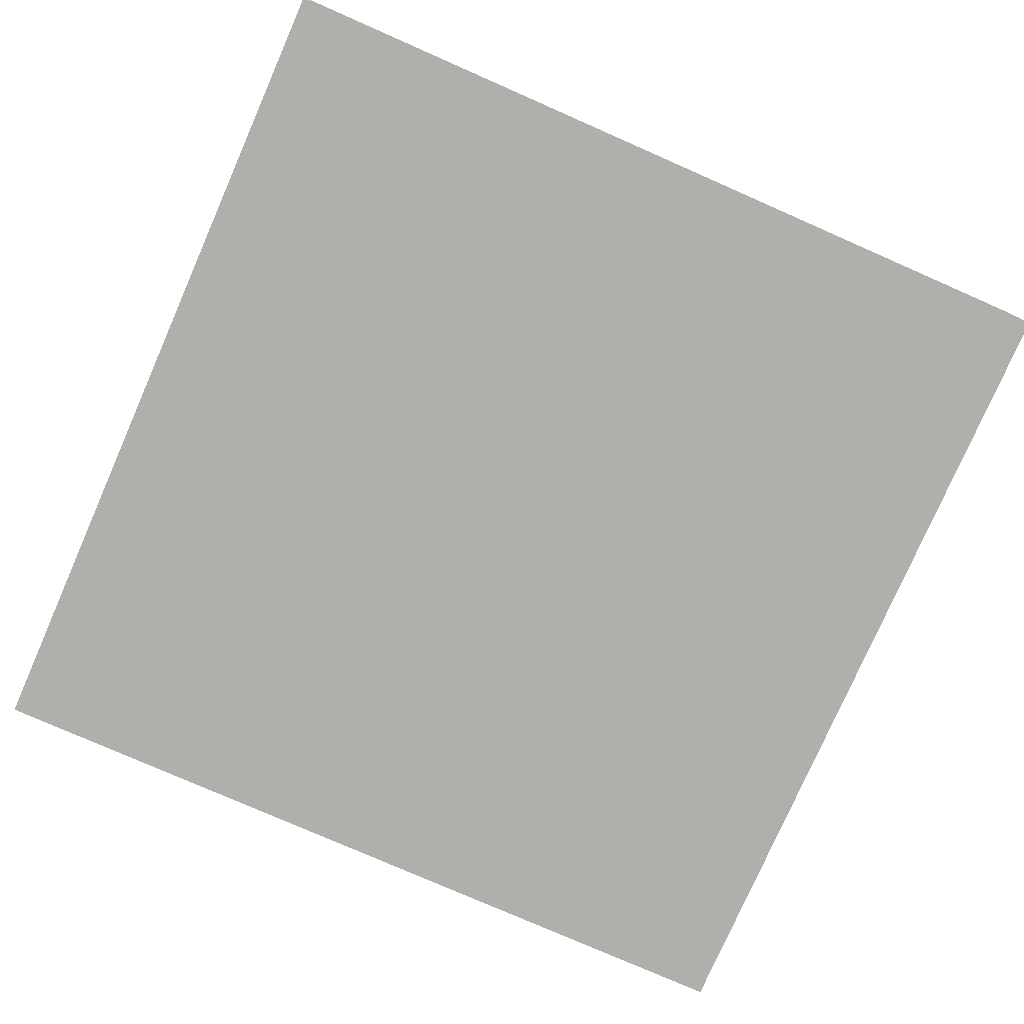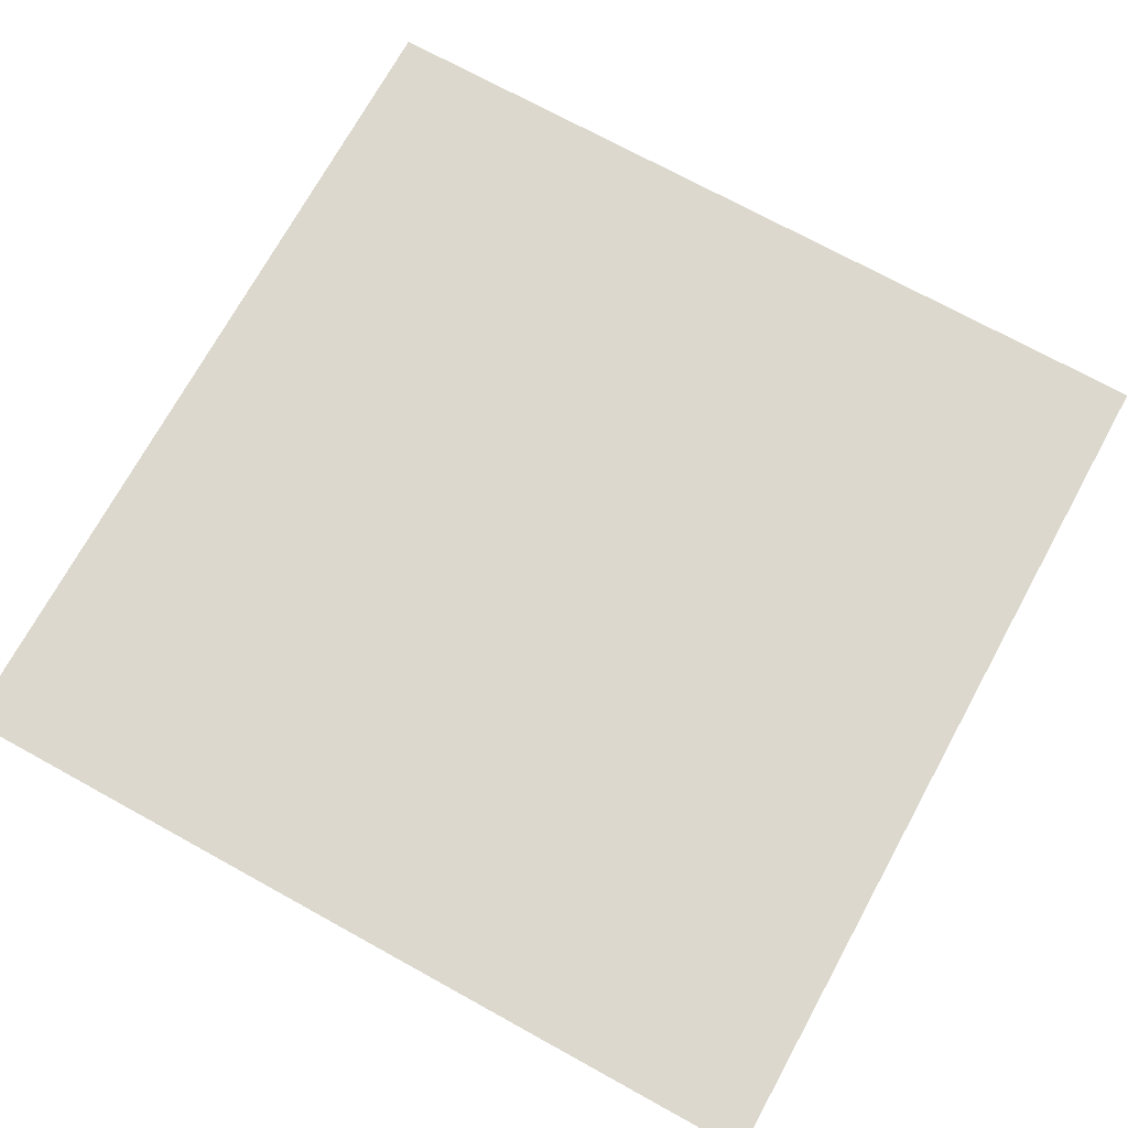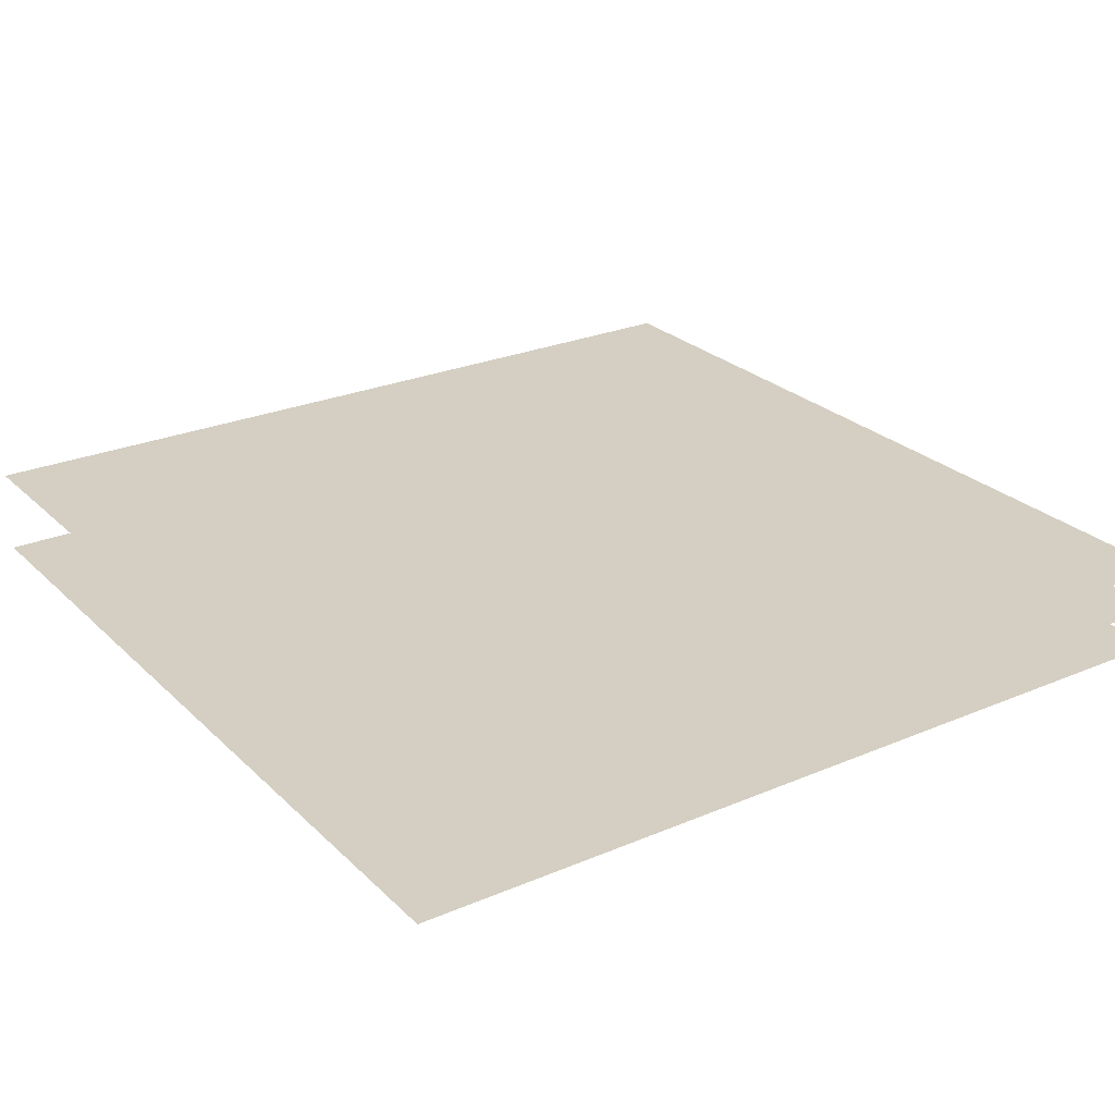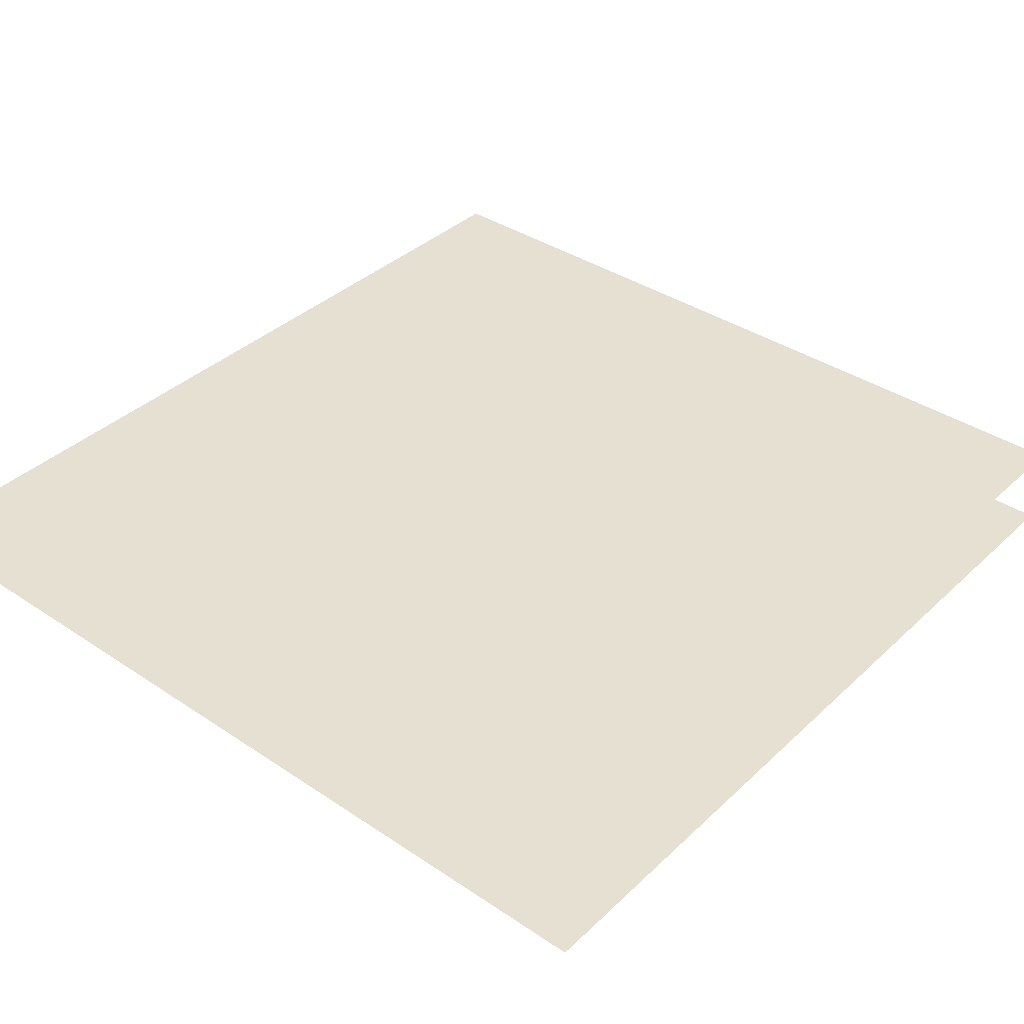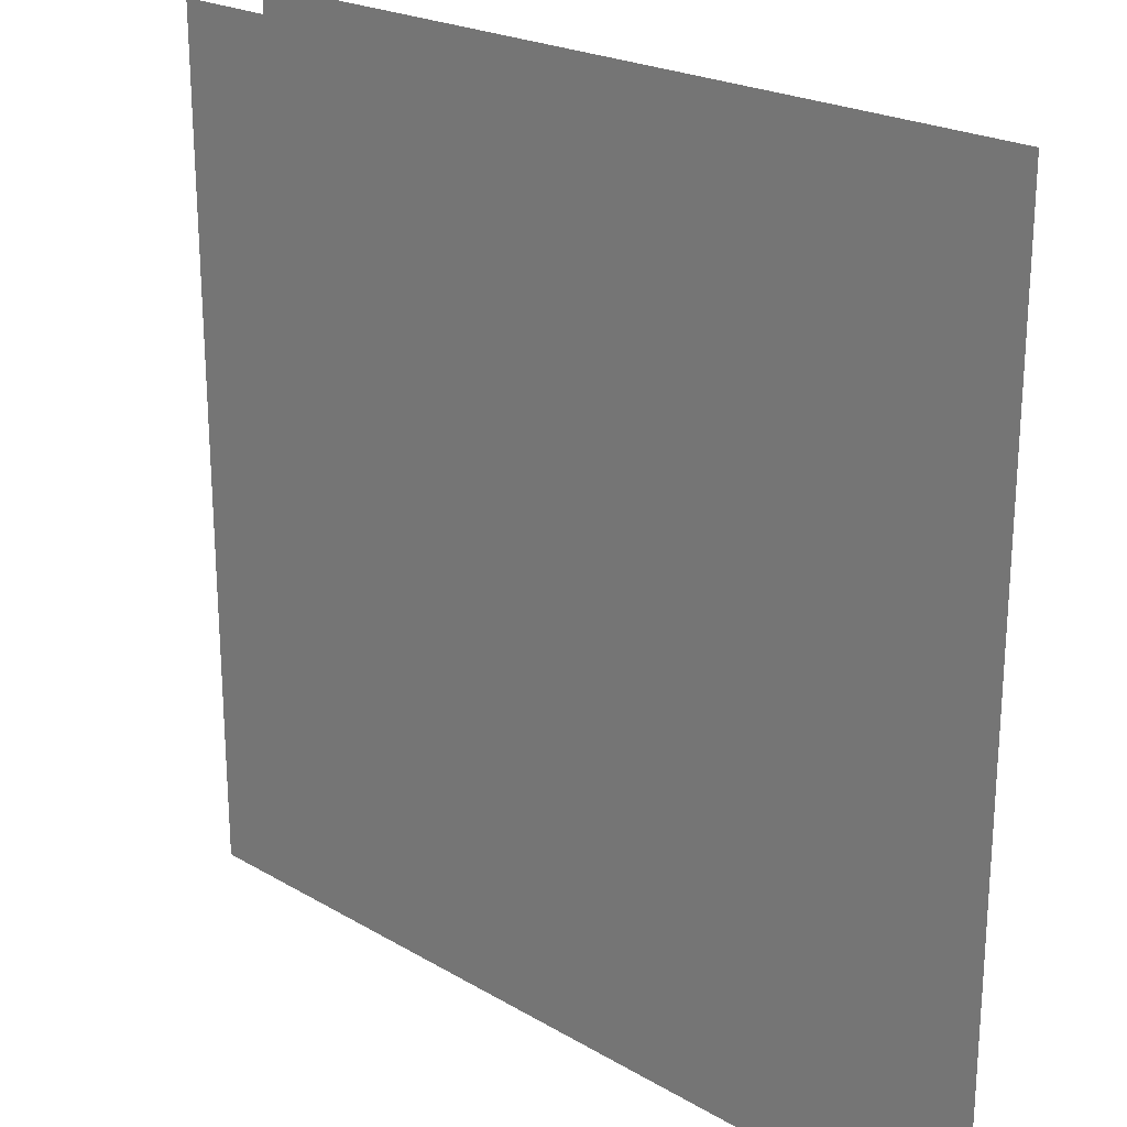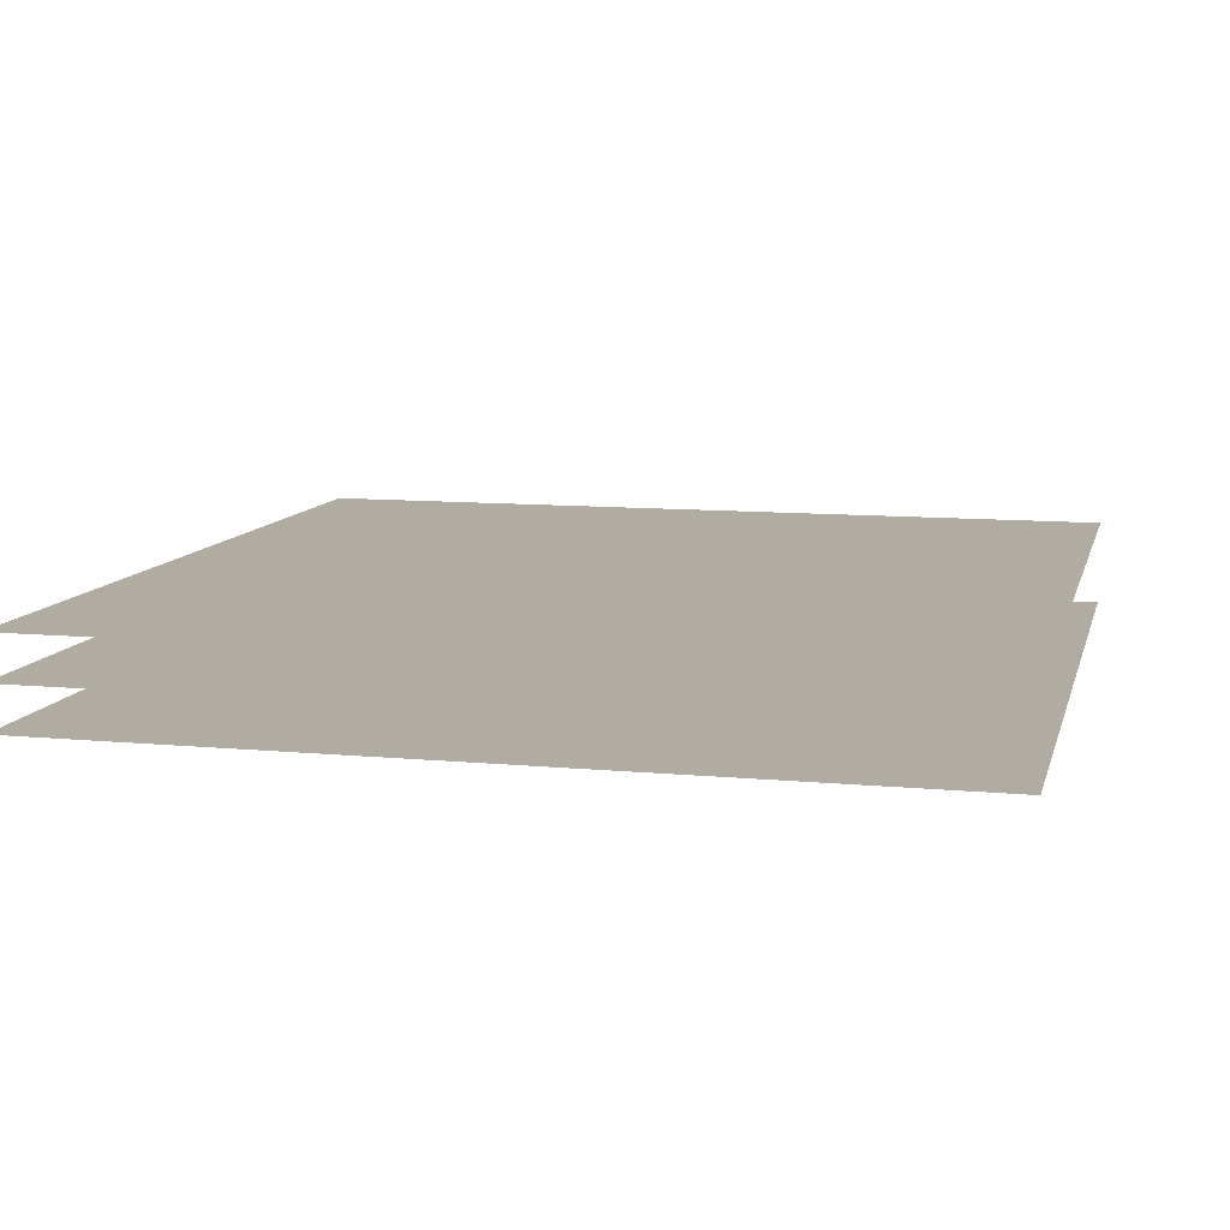
<metadata>
{"format":"obj","ext":"obj","renderer":"f3d","projection":"perspective","resolution":1024,"background":"white","views":[{"elev":-78.1,"azim":66.3,"up":"+Y"},{"elev":72.5,"azim":-61.2,"up":"+Y"},{"elev":25.8,"azim":55.8,"up":"+Y"},{"elev":37.7,"azim":-49.6,"up":"+Y"},{"elev":22.5,"azim":-135.0,"up":"+Z"},{"elev":10.2,"azim":-166.4,"up":"+Y"}]}
</metadata>
<code>
v 10 0 0
v 10 0 5
v 0 0 5
v 0 0 0
v 0 0.5 0
v 0 0.5 10
v 10 0.5 10
v 10 0.5 0
v 10 -0.5 0
v 10 -0.5 10
v 0 -0.5 10
v 0 -0.5 0
g fence wood_fence
f 1 2 3 4
g coll wood_fence
f 5 6 7 8
f 9 10 11 12

</code>
